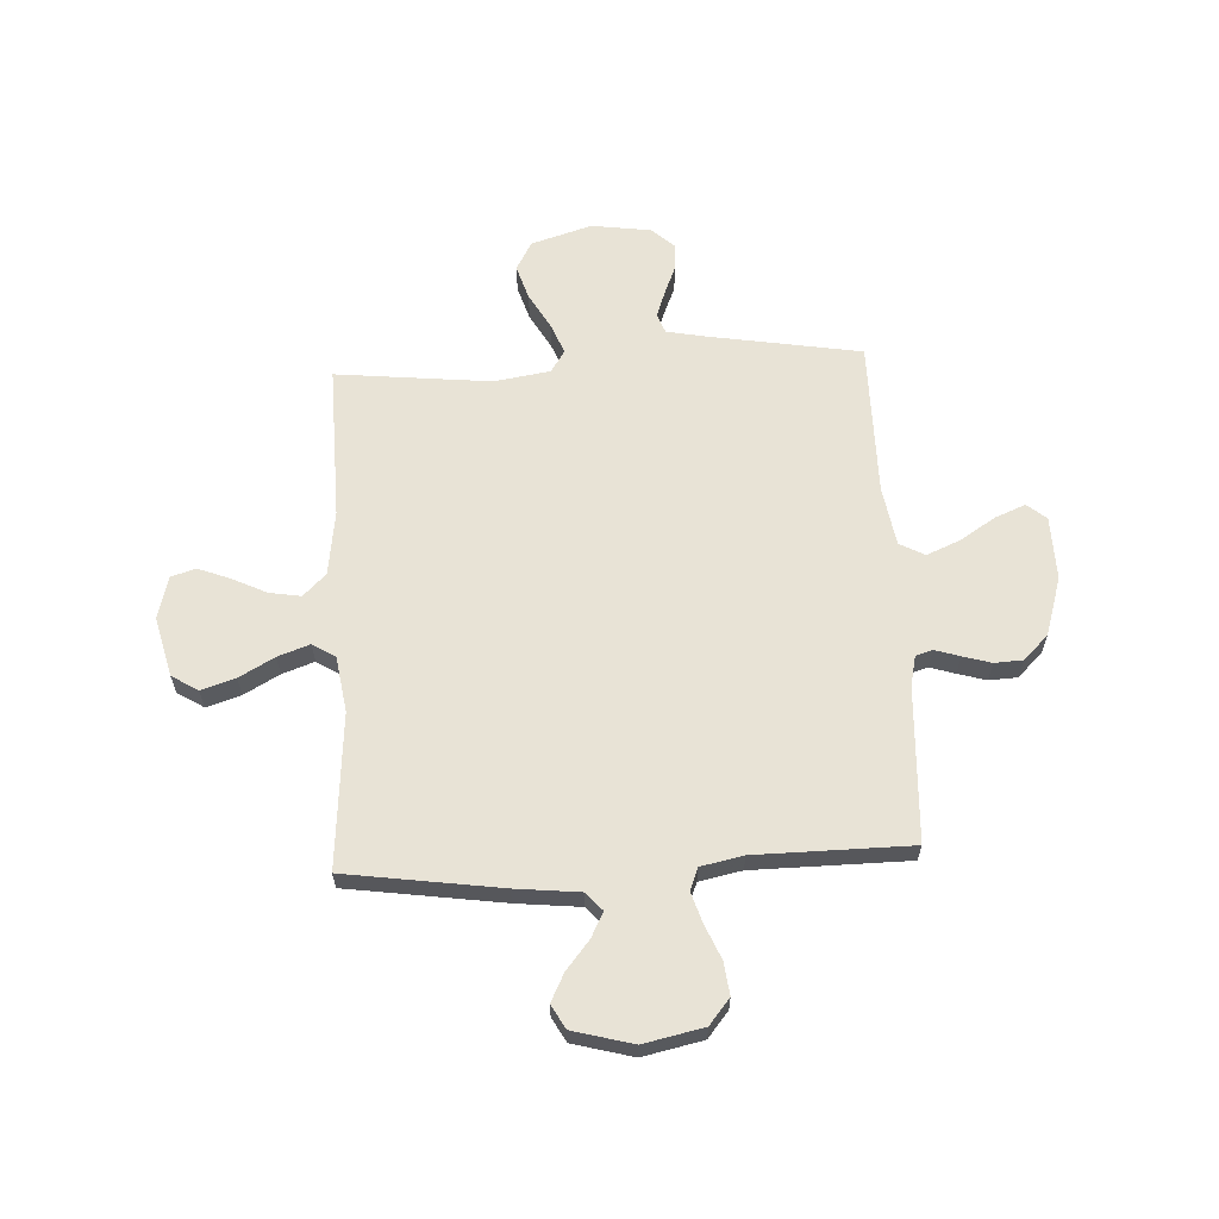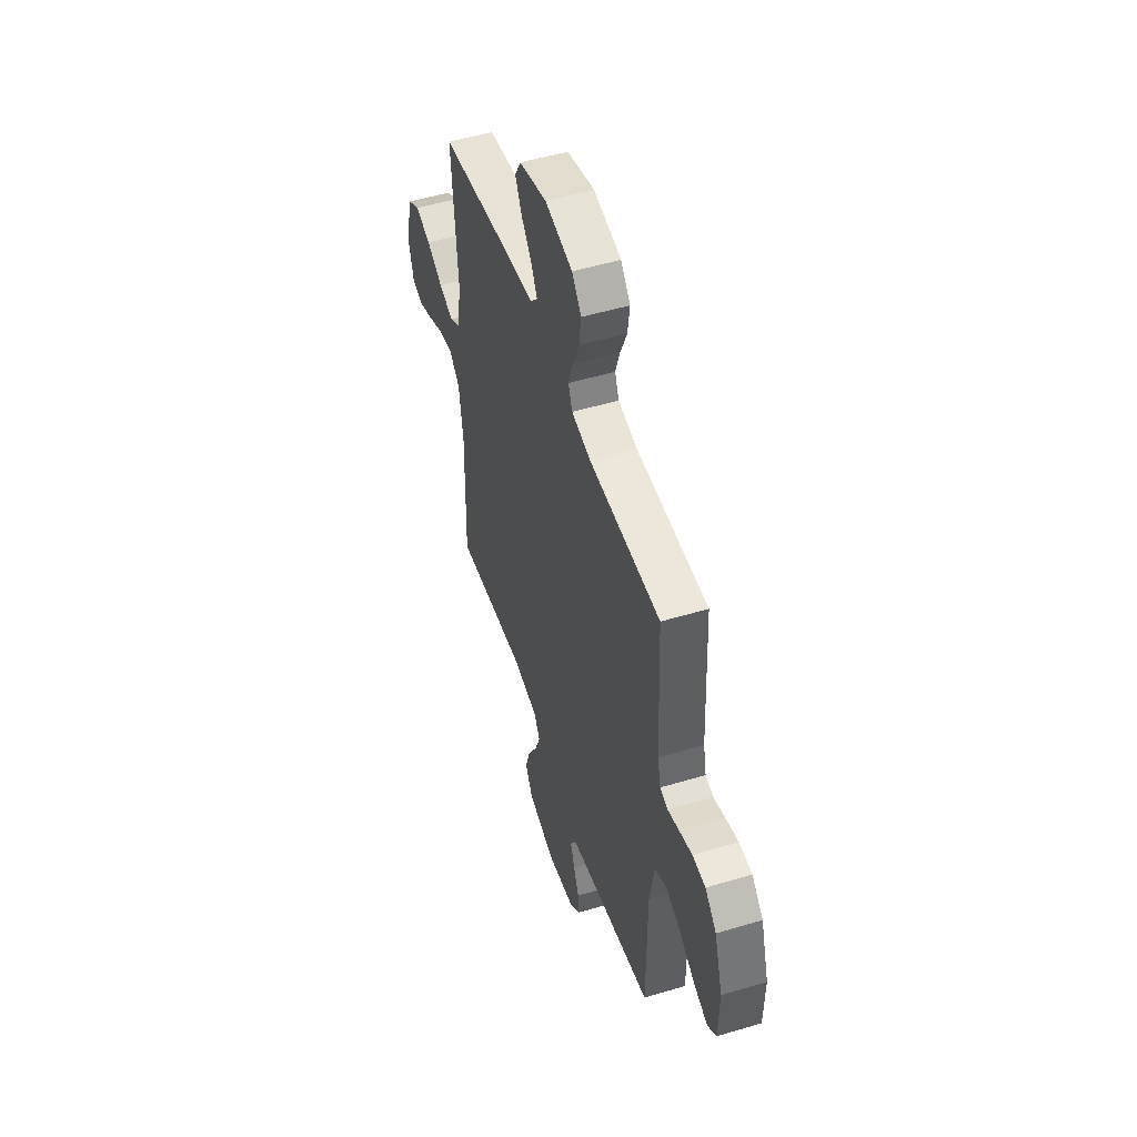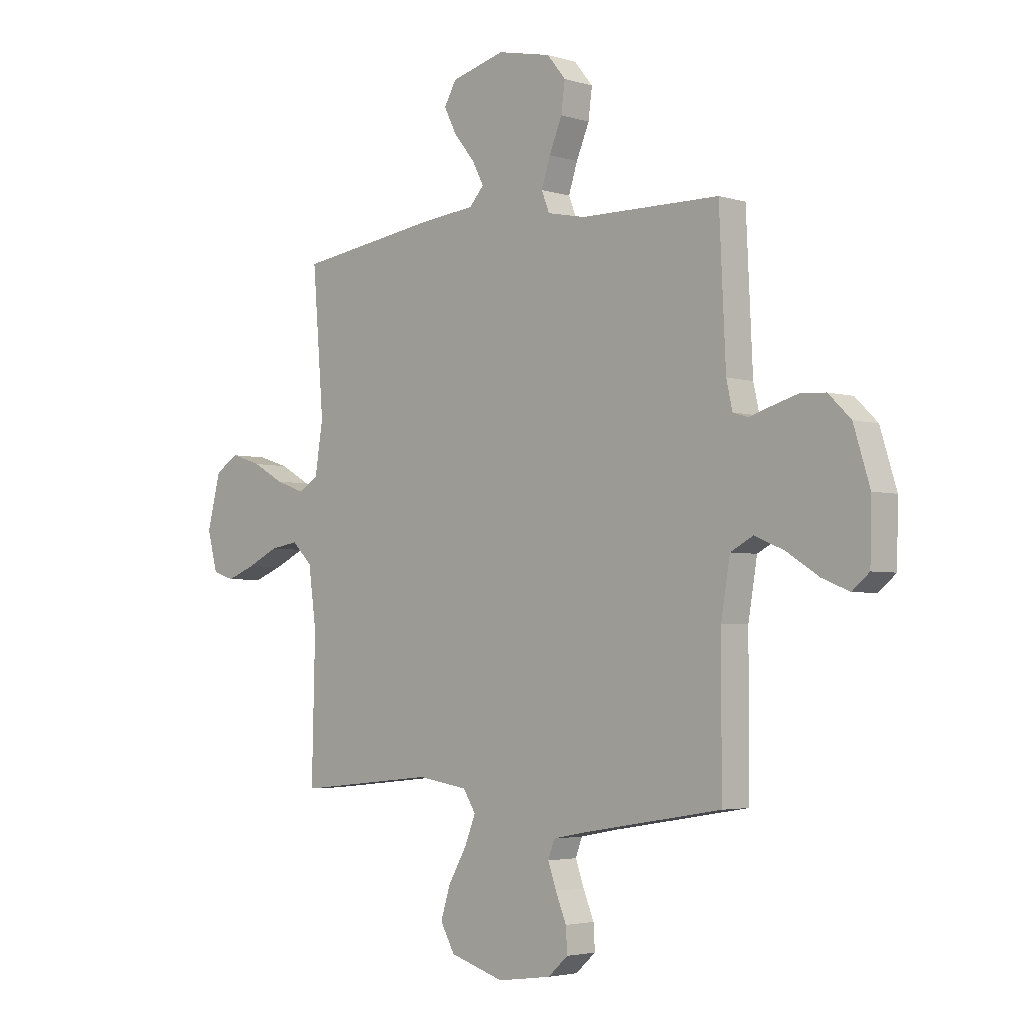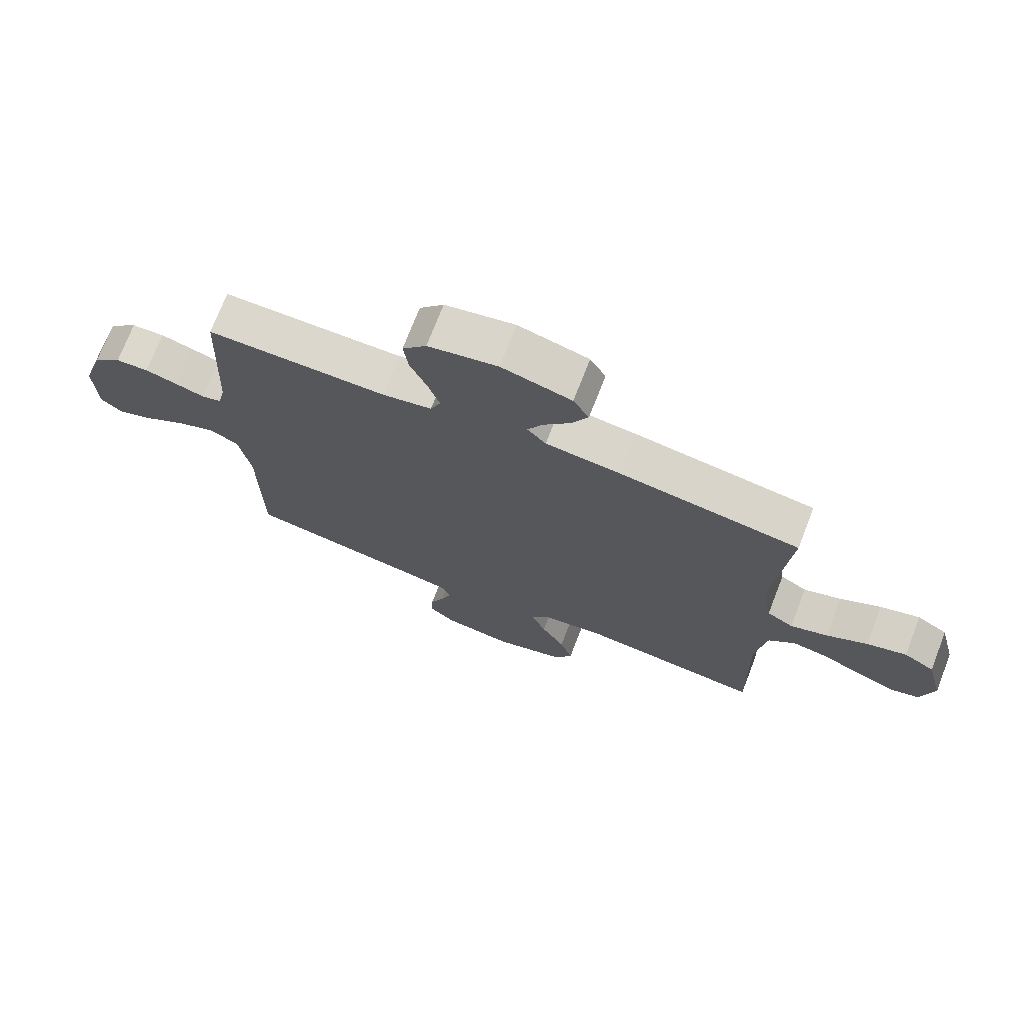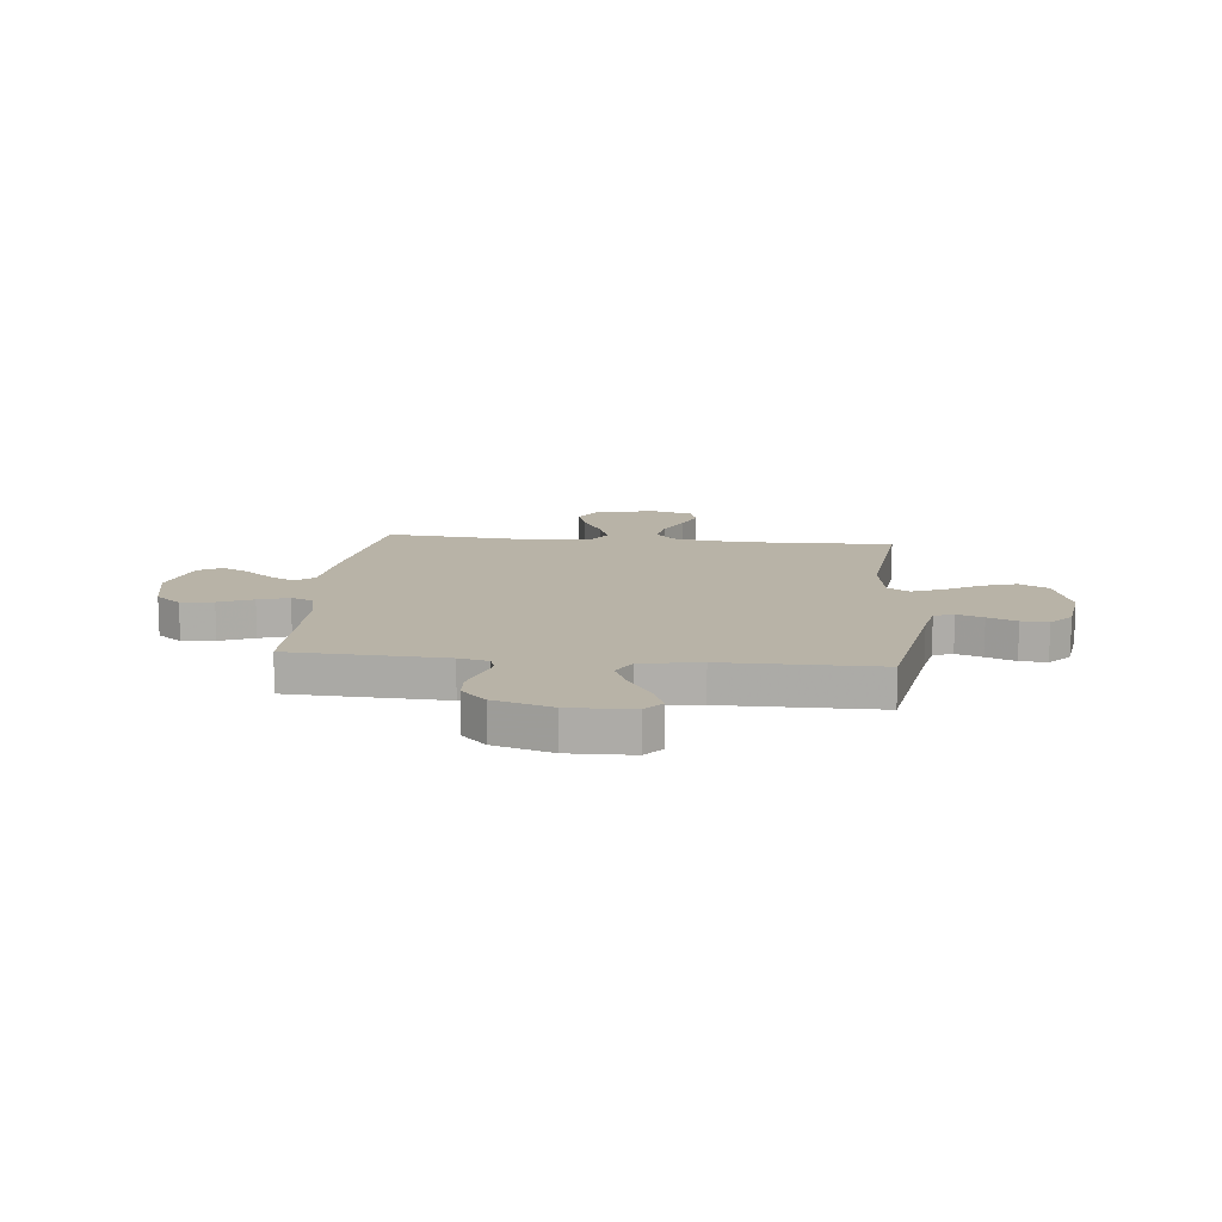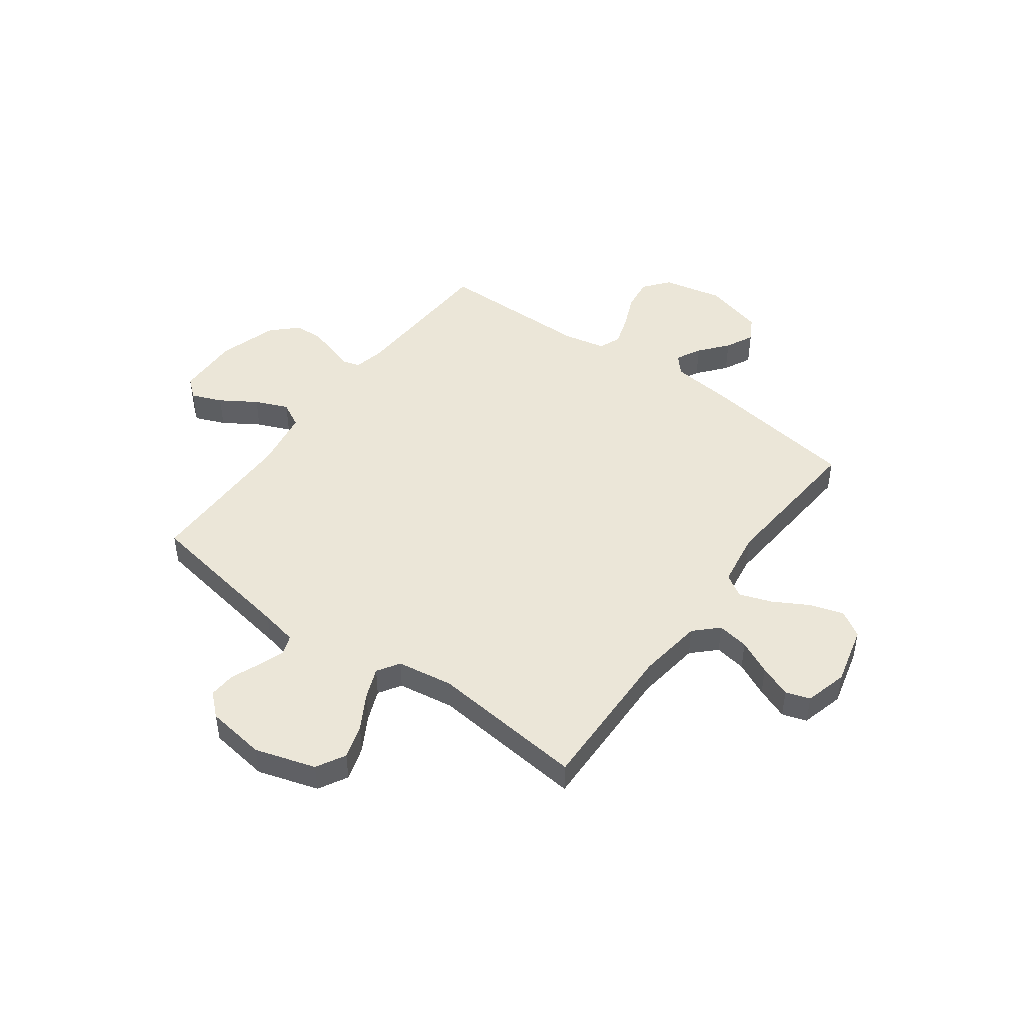
<metadata>
{"format":"obj","ext":"obj","renderer":"f3d","projection":"perspective","resolution":1024,"background":"white","views":[{"elev":62.5,"azim":-2.9,"up":"+Y"},{"elev":51.1,"azim":71.9,"up":"+Z"},{"elev":-3.5,"azim":44.2,"up":"+Z"},{"elev":72.9,"azim":-158.8,"up":"+Z"},{"elev":12.7,"azim":95.8,"up":"+Y"},{"elev":46.6,"azim":-143.8,"up":"+Y"}]}
</metadata>
<code>
v -0.5 0.07 -0.5
v -0.493 0.07 -0.2
v -0.51 0.07 -0.075
v -0.554 0.07 -0.032
v -0.615 0.07 -0.042
v -0.682 0.07 -0.074
v -0.744 0.07 -0.098
v -0.791 0.07 -0.083
v -0.813 0.07 0
v -0.784 0.07 0.115
v -0.733 0.07 0.146
v -0.667 0.07 0.125
v -0.599 0.07 0.087
v -0.537 0.07 0.065
v -0.493 0.07 0.092
v -0.476 0.07 0.2
v -0.5 0.07 0.5
v -0.2 0.07 0.543
v -0.076 0.07 0.556
v -0.045 0.07 0.591
v -0.07 0.07 0.639
v -0.115 0.07 0.694
v -0.142 0.07 0.748
v -0.116 0.07 0.794
v 0 0.07 0.825
v 0.116 0.07 0.8
v 0.156 0.07 0.751
v 0.148 0.07 0.688
v 0.12 0.07 0.622
v 0.101 0.07 0.563
v 0.118 0.07 0.52
v 0.2 0.07 0.503
v 0.5 0.07 0.5
v 0.514 0.07 0.2
v 0.527 0.07 0.142
v 0.56 0.07 0.132
v 0.608 0.07 0.147
v 0.663 0.07 0.163
v 0.718 0.07 0.16
v 0.766 0.07 0.113
v 0.801 0.07 0
v 0.798 0.07 -0.123
v 0.761 0.07 -0.154
v 0.702 0.07 -0.13
v 0.633 0.07 -0.086
v 0.569 0.07 -0.059
v 0.52 0.07 -0.085
v 0.501 0.07 -0.2
v 0.5 0.07 -0.5
v 0.2 0.07 -0.55
v 0.129 0.07 -0.564
v 0.115 0.07 -0.602
v 0.133 0.07 -0.653
v 0.156 0.07 -0.709
v 0.159 0.07 -0.761
v 0.116 0.07 -0.8
v 0 0.07 -0.816
v -0.117 0.07 -0.78
v -0.148 0.07 -0.724
v -0.127 0.07 -0.657
v -0.088 0.07 -0.589
v -0.064 0.07 -0.529
v -0.091 0.07 -0.486
v -0.2 0.07 -0.469
v -0.5 0 -0.5
v -0.493 0 -0.2
v -0.51 0 -0.075
v -0.554 0 -0.032
v -0.615 0 -0.042
v -0.682 0 -0.074
v -0.744 0 -0.098
v -0.791 0 -0.083
v -0.813 0 0
v -0.784 0 0.115
v -0.733 0 0.146
v -0.667 0 0.125
v -0.599 0 0.087
v -0.537 0 0.065
v -0.493 0 0.092
v -0.476 0 0.2
v -0.5 0 0.5
v -0.2 0 0.543
v -0.076 0 0.556
v -0.045 0 0.591
v -0.07 0 0.639
v -0.115 0 0.694
v -0.142 0 0.748
v -0.116 0 0.794
v 0 0 0.825
v 0.116 0 0.8
v 0.156 0 0.751
v 0.148 0 0.688
v 0.12 0 0.622
v 0.101 0 0.563
v 0.118 0 0.52
v 0.2 0 0.503
v 0.5 0 0.5
v 0.514 0 0.2
v 0.527 0 0.142
v 0.56 0 0.132
v 0.608 0 0.147
v 0.663 0 0.163
v 0.718 0 0.16
v 0.766 0 0.113
v 0.801 0 0
v 0.798 0 -0.123
v 0.761 0 -0.154
v 0.702 0 -0.13
v 0.633 0 -0.086
v 0.569 0 -0.059
v 0.52 0 -0.085
v 0.501 0 -0.2
v 0.5 0 -0.5
v 0.2 0 -0.55
v 0.129 0 -0.564
v 0.115 0 -0.602
v 0.133 0 -0.653
v 0.156 0 -0.709
v 0.159 0 -0.761
v 0.116 0 -0.8
v 0 0 -0.816
v -0.117 0 -0.78
v -0.148 0 -0.724
v -0.127 0 -0.657
v -0.088 0 -0.589
v -0.064 0 -0.529
v -0.091 0 -0.486
v -0.2 0 -0.469
f 59 60 61
f 58 59 61
f 57 58 61
f 56 57 61
f 55 56 61
f 54 55 61
f 53 54 61
f 52 53 61 62
f 51 52 62 63
f 48 49 50
f 50 51 63
f 48 50 63
f 47 48 63
f 43 44 45
f 42 43 45
f 41 42 45
f 40 41 45
f 39 40 45
f 38 39 45
f 37 38 45
f 36 37 45
f 35 36 45 46
f 34 35 46 47
f 47 63 64
f 34 47 64
f 33 34 64
f 32 33 64
f 27 28 29
f 26 27 29
f 25 26 29
f 24 25 29
f 23 24 29
f 22 23 29
f 21 22 29
f 20 21 29 30
f 19 20 30 31
f 31 32 64
f 19 31 64
f 18 19 64
f 17 18 64
f 16 17 64
f 11 12 13
f 10 11 13
f 9 10 13
f 8 9 13
f 7 8 13
f 6 7 13
f 5 6 13
f 4 5 13 14
f 3 4 14 15
f 16 64 1 2
f 2 3 15 16
f 125 124 123
f 125 123 122
f 125 122 121
f 125 121 120
f 125 120 119
f 125 119 118
f 125 118 117
f 126 125 117 116
f 127 126 116 115
f 114 113 112
f 127 115 114
f 127 114 112
f 127 112 111
f 109 108 107
f 109 107 106
f 109 106 105
f 109 105 104
f 109 104 103
f 109 103 102
f 109 102 101
f 109 101 100
f 110 109 100 99
f 111 110 99 98
f 128 127 111
f 128 111 98
f 128 98 97
f 128 97 96
f 93 92 91
f 93 91 90
f 93 90 89
f 93 89 88
f 93 88 87
f 93 87 86
f 93 86 85
f 94 93 85 84
f 95 94 84 83
f 128 96 95
f 128 95 83
f 128 83 82
f 128 82 81
f 128 81 80
f 77 76 75
f 77 75 74
f 77 74 73
f 77 73 72
f 77 72 71
f 77 71 70
f 77 70 69
f 78 77 69 68
f 79 78 68 67
f 66 65 128 80
f 80 79 67 66
f 1 65 66 2
f 2 66 67 3
f 3 67 68 4
f 4 68 69 5
f 5 69 70 6
f 6 70 71 7
f 7 71 72 8
f 8 72 73 9
f 9 73 74 10
f 10 74 75 11
f 11 75 76 12
f 12 76 77 13
f 13 77 78 14
f 14 78 79 15
f 15 79 80 16
f 16 80 81 17
f 17 81 82 18
f 18 82 83 19
f 19 83 84 20
f 20 84 85 21
f 21 85 86 22
f 22 86 87 23
f 23 87 88 24
f 24 88 89 25
f 25 89 90 26
f 26 90 91 27
f 27 91 92 28
f 28 92 93 29
f 29 93 94 30
f 30 94 95 31
f 31 95 96 32
f 32 96 97 33
f 33 97 98 34
f 34 98 99 35
f 35 99 100 36
f 36 100 101 37
f 37 101 102 38
f 38 102 103 39
f 39 103 104 40
f 40 104 105 41
f 41 105 106 42
f 42 106 107 43
f 43 107 108 44
f 44 108 109 45
f 45 109 110 46
f 46 110 111 47
f 47 111 112 48
f 48 112 113 49
f 49 113 114 50
f 50 114 115 51
f 51 115 116 52
f 52 116 117 53
f 53 117 118 54
f 54 118 119 55
f 55 119 120 56
f 56 120 121 57
f 57 121 122 58
f 58 122 123 59
f 59 123 124 60
f 60 124 125 61
f 61 125 126 62
f 62 126 127 63
f 63 127 128 64
f 64 128 65 1

</code>
